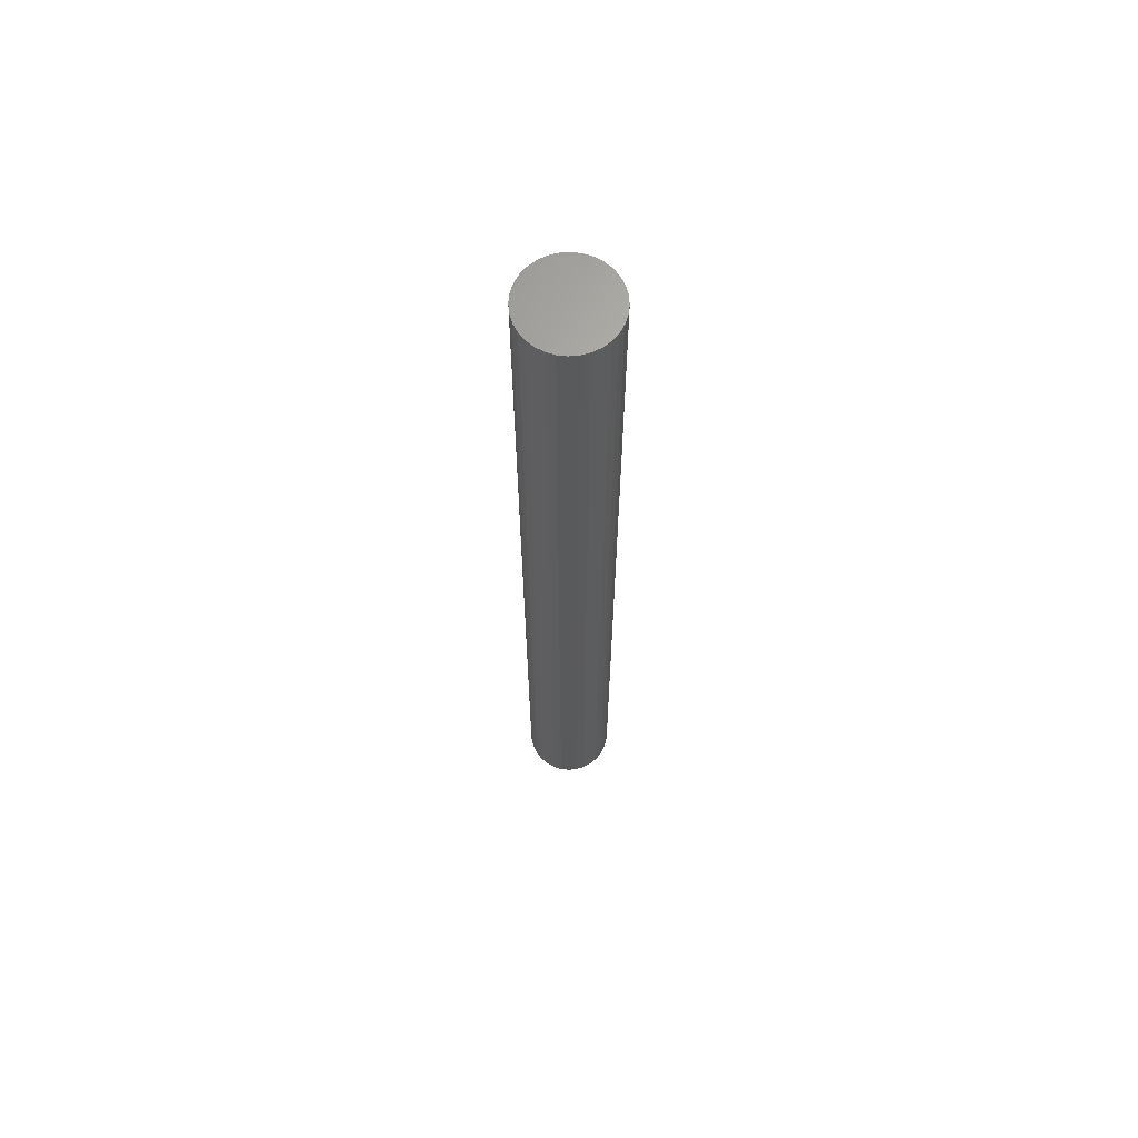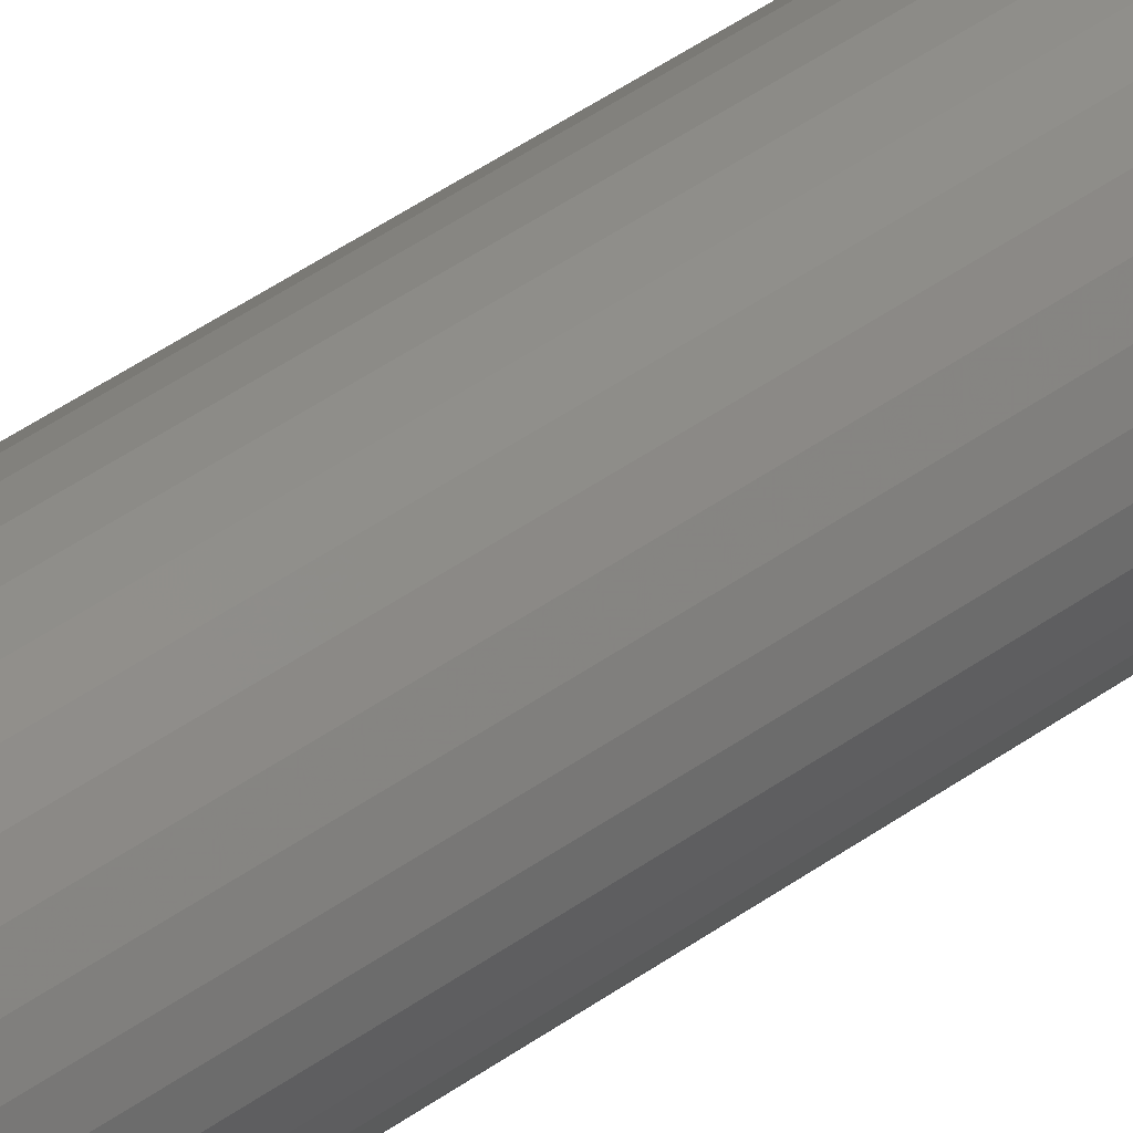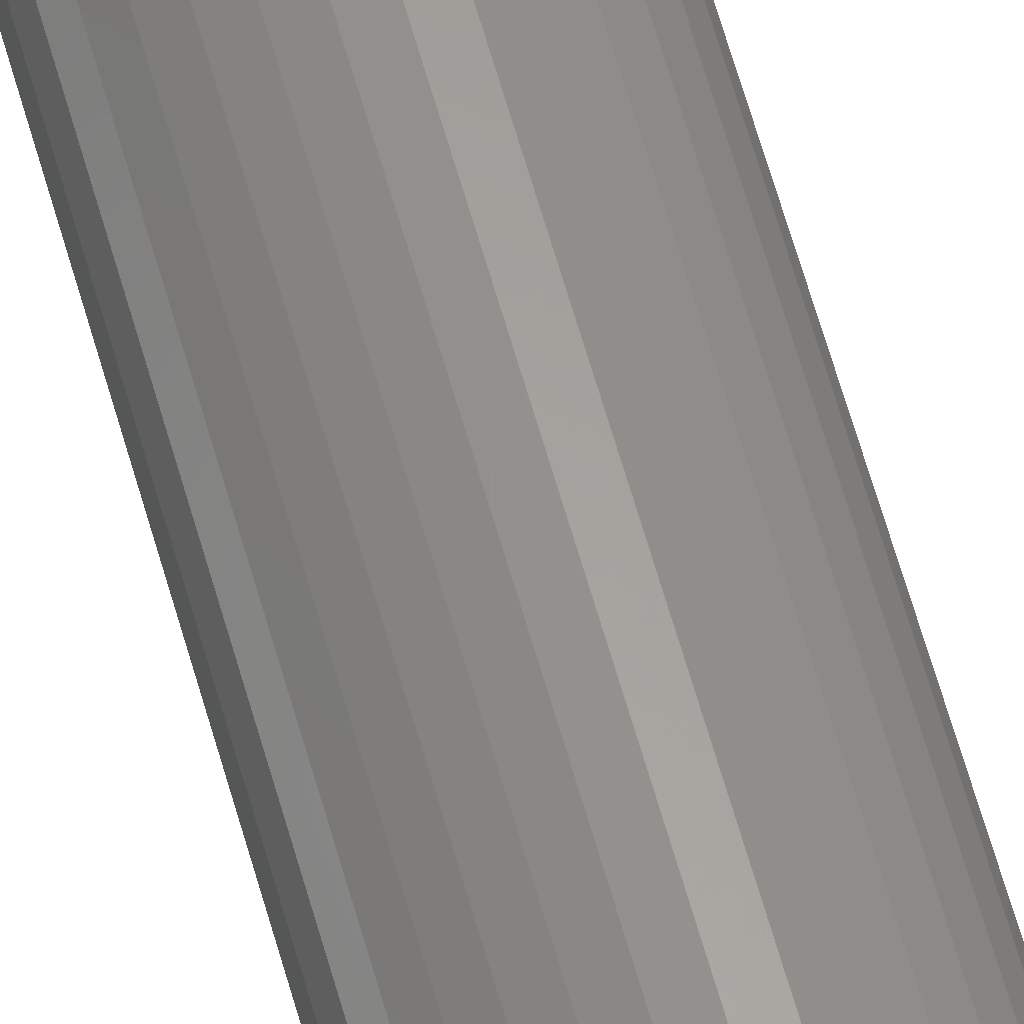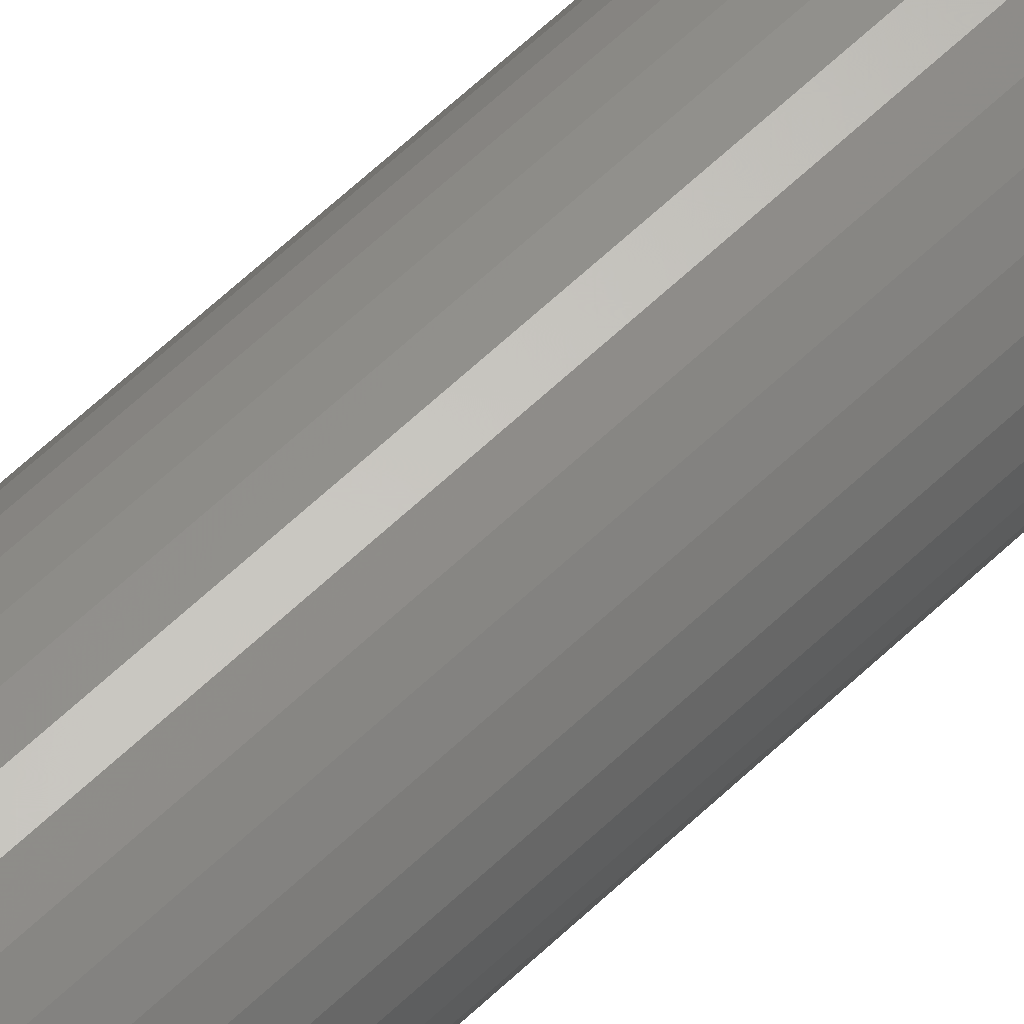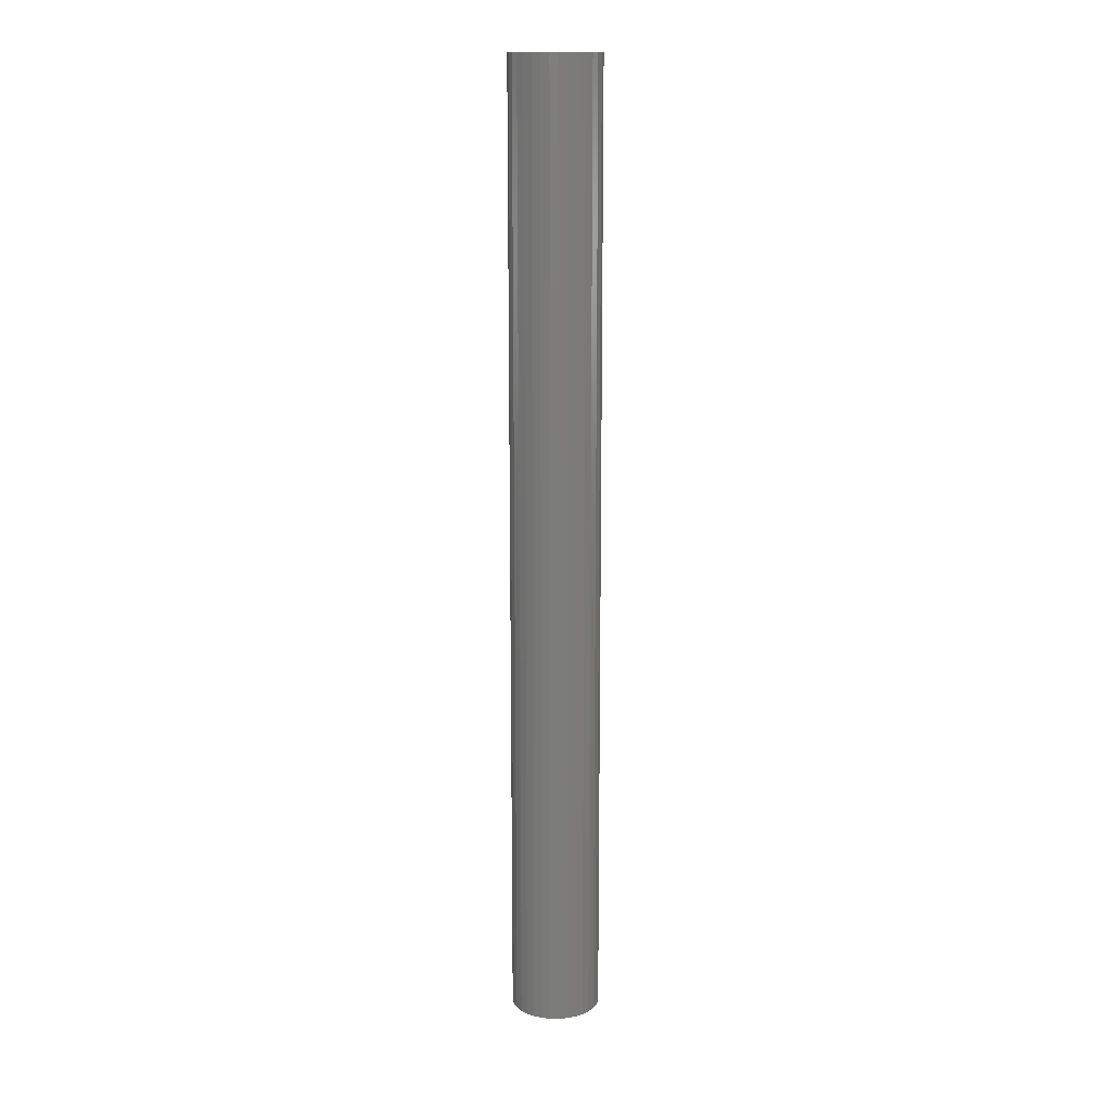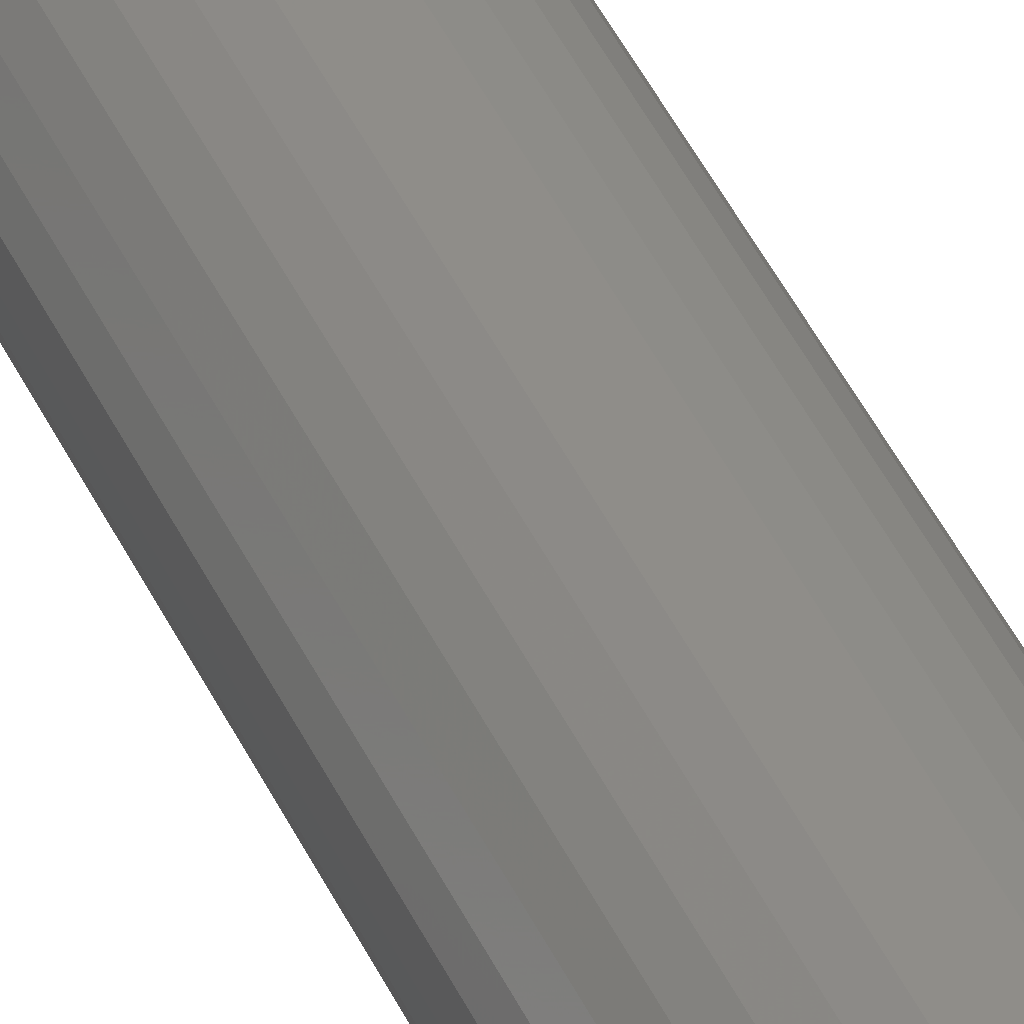
<metadata>
{"format":"stl","ext":"stl","renderer":"f3d","projection":"perspective","resolution":1024,"background":"white","views":[{"elev":65.9,"azim":-111.6,"up":"+Y"},{"elev":39.1,"azim":-133.1,"up":"+Z"},{"elev":62.1,"azim":-15.6,"up":"+Z"},{"elev":60.2,"azim":-134.6,"up":"+Z"},{"elev":14.4,"azim":29.4,"up":"+Y"},{"elev":42.2,"azim":157.0,"up":"+Z"}]}
</metadata>
<code>
# stl→obj: 128 verts, 252 faces
v 0.07155 -0.75 -1.515e-16
v 0.02421 -0.75 -0.004685
v 0.07018 -0.75 -0.01383
v 0.02467 -0.75 -5.387e-17
v -0.02153 -0.75 -0.009189
v -0.02289 -0.75 -0.004685
v -0.06887 -0.75 -0.01383
v -0.01931 -0.75 -0.01334
v -0.01632 -0.75 -0.01698
v 0.02284 -0.75 -0.009189
v 0.02062 -0.75 -0.01334
v 0.01764 -0.75 -0.01698
v -0.07023 -0.75 1.524e-16
v -0.02336 -0.75 4.908e-17
v -0.02289 -0.75 0.004685
v -0.06483 -0.75 0.02713
v -0.06887 -0.75 0.01383
v -0.01632 -0.75 0.01698
v -0.01268 -0.75 0.01997
v -0.008532 -0.75 0.02219
v -0.004027 -0.75 0.02355
v 0.0006579 -0.75 0.02401
v 0.06615 -0.75 0.02713
v 0.0596 -0.75 0.03938
v 0.05078 -0.75 0.05013
v 0.04004 -0.75 0.05894
v 0.02779 -0.75 0.06549
v 0.01449 -0.75 0.06953
v 0.0006579 -0.75 0.07089
v -0.01317 -0.75 0.06953
v -0.02647 -0.75 0.06549
v -0.03873 -0.75 0.05894
v -0.04947 -0.75 0.05013
v -0.05828 -0.75 0.03938
v -0.02153 -0.75 0.009189
v -0.01931 -0.75 0.01334
v 0.0006579 -0.75 -0.02401
v -0.06483 -0.75 -0.02713
v -0.05828 -0.75 -0.03938
v -0.04947 -0.75 -0.05013
v -0.03873 -0.75 -0.05894
v -0.02647 -0.75 -0.06549
v -0.01317 -0.75 -0.06953
v 0.0006579 -0.75 -0.07089
v 0.01449 -0.75 -0.06953
v 0.02779 -0.75 -0.06549
v 0.04004 -0.75 -0.05894
v 0.05078 -0.75 -0.05013
v 0.0596 -0.75 -0.03938
v 0.06615 -0.75 -0.02713
v -0.004027 -0.75 -0.02355
v -0.008532 -0.75 -0.02219
v -0.01268 -0.75 -0.01997
v 0.005343 -0.75 0.02355
v 0.009847 -0.75 0.02219
v 0.014 -0.75 0.01997
v 0.01764 -0.75 0.01698
v 0.02062 -0.75 0.01334
v 0.07018 -0.75 0.01383
v 0.02284 -0.75 0.009189
v 0.02421 -0.75 0.004685
v 0.014 -0.75 -0.01997
v 0.009847 -0.75 -0.02219
v 0.005343 -0.75 -0.02355
v 0.0006579 0.7188 -0.02401
v 0.005343 0.7188 -0.02355
v 0.009847 0.7188 -0.02219
v 0.014 0.7188 -0.01997
v 0.01764 0.7188 -0.01698
v 0.02062 0.7188 -0.01334
v 0.02284 0.7188 -0.009189
v 0.02421 0.7188 -0.004685
v 0.02467 0.7188 -1.71e-17
v -0.004027 0.7188 -0.02355
v -0.008532 0.7188 -0.02219
v -0.01268 0.7188 -0.01997
v -0.01632 0.7188 -0.01698
v -0.01931 0.7188 -0.01334
v -0.02153 0.7188 -0.009189
v -0.02289 0.7188 -0.004685
v -0.02336 0.7188 4.908e-17
v 0.0006579 0.7188 0.02401
v -0.004027 0.7188 0.02355
v -0.008532 0.7188 0.02219
v -0.01268 0.7188 0.01997
v -0.01632 0.7188 0.01698
v -0.01931 0.7188 0.01334
v -0.02153 0.7188 0.009189
v -0.02289 0.7188 0.004685
v 0.005343 0.7188 0.02355
v 0.009847 0.7188 0.02219
v 0.014 0.7188 0.01997
v 0.01764 0.7188 0.01698
v 0.02062 0.7188 0.01334
v 0.02284 0.7188 0.009189
v 0.02421 0.7188 0.004685
v 0.07155 0.7656 -4.293e-17
v 0.07018 0.7656 -0.01383
v 0.06615 0.7656 -0.02713
v 0.0596 0.7656 -0.03938
v 0.05078 0.7656 -0.05013
v 0.04004 0.7656 -0.05894
v 0.02779 0.7656 -0.06549
v 0.01449 0.7656 -0.06953
v 0.0006579 0.7656 -0.07089
v -0.01317 0.7656 -0.06953
v -0.02647 0.7656 -0.06549
v -0.03873 0.7656 -0.05894
v -0.04947 0.7656 -0.05013
v -0.05828 0.7656 -0.03938
v -0.06483 0.7656 -0.02713
v -0.06887 0.7656 -0.01383
v -0.07023 0.7656 1.524e-16
v -0.06887 0.7656 0.01383
v -0.06483 0.7656 0.02713
v -0.05828 0.7656 0.03938
v -0.04947 0.7656 0.05013
v -0.03873 0.7656 0.05894
v -0.02647 0.7656 0.06549
v -0.01317 0.7656 0.06953
v 0.0006579 0.7656 0.07089
v 0.01449 0.7656 0.06953
v 0.02779 0.7656 0.06549
v 0.04004 0.7656 0.05894
v 0.05078 0.7656 0.05013
v 0.0596 0.7656 0.03938
v 0.06615 0.7656 0.02713
v 0.07018 0.7656 0.01383
f 1 2 3
f 1 4 2
f 5 6 7
f 5 7 8
f 9 8 7
f 3 2 10
f 3 10 11
f 3 11 12
f 13 7 6
f 13 6 14
f 13 14 15
f 16 17 18
f 16 18 19
f 16 19 20
f 16 20 21
f 16 21 22
f 22 23 24
f 22 24 25
f 22 25 26
f 22 26 27
f 22 27 28
f 22 28 29
f 22 29 30
f 22 30 31
f 22 31 32
f 22 32 33
f 22 33 34
f 22 34 16
f 17 13 15
f 17 15 35
f 17 35 36
f 17 36 18
f 37 38 39
f 37 39 40
f 37 40 41
f 37 41 42
f 37 42 43
f 37 43 44
f 37 44 45
f 37 45 46
f 37 46 47
f 37 47 48
f 37 48 49
f 37 49 50
f 38 37 51
f 38 51 52
f 38 52 53
f 38 53 9
f 38 9 7
f 23 22 54
f 23 54 55
f 23 55 56
f 23 56 57
f 23 57 58
f 23 58 59
f 59 58 60
f 59 60 61
f 59 61 4
f 59 4 1
f 50 3 12
f 50 12 62
f 50 62 63
f 50 63 64
f 50 64 37
f 65 64 66
f 66 64 63
f 66 63 67
f 67 63 62
f 67 62 68
f 68 62 12
f 68 12 69
f 69 12 11
f 69 11 70
f 70 11 10
f 70 10 71
f 71 10 2
f 71 2 72
f 72 2 4
f 72 4 73
f 64 65 37
f 37 65 74
f 37 74 51
f 51 74 75
f 51 75 52
f 52 75 76
f 52 76 53
f 53 76 77
f 53 77 9
f 9 77 78
f 9 78 8
f 8 78 79
f 8 79 5
f 5 79 80
f 5 80 6
f 6 80 81
f 6 81 14
f 82 21 83
f 83 21 20
f 83 20 84
f 84 20 19
f 84 19 85
f 85 19 18
f 85 18 86
f 86 18 36
f 86 36 87
f 87 36 35
f 87 35 88
f 88 35 15
f 88 15 89
f 89 15 14
f 89 14 81
f 21 82 22
f 22 82 90
f 22 90 54
f 54 90 91
f 54 91 55
f 55 91 92
f 55 92 56
f 56 92 93
f 56 93 57
f 57 93 94
f 57 94 58
f 58 94 95
f 58 95 60
f 60 95 96
f 60 96 61
f 61 96 73
f 61 73 4
f 97 1 98
f 98 1 3
f 98 3 99
f 99 3 50
f 99 50 100
f 100 50 49
f 100 49 101
f 101 49 48
f 101 48 102
f 102 48 47
f 102 47 103
f 103 47 46
f 103 46 104
f 104 46 45
f 104 45 105
f 105 45 44
f 105 44 106
f 106 44 43
f 106 43 107
f 107 43 42
f 107 42 108
f 108 42 41
f 108 41 109
f 109 41 40
f 109 40 110
f 110 40 39
f 110 39 111
f 111 39 38
f 111 38 112
f 112 38 7
f 112 7 113
f 113 7 13
f 113 13 114
f 114 13 17
f 114 17 115
f 115 17 16
f 115 16 116
f 116 16 34
f 116 34 117
f 117 34 33
f 117 33 118
f 118 33 32
f 118 32 119
f 119 32 31
f 119 31 120
f 120 31 30
f 120 30 121
f 121 30 29
f 121 29 122
f 122 29 28
f 122 28 123
f 123 28 27
f 123 27 124
f 124 27 26
f 124 26 125
f 125 26 25
f 125 25 126
f 126 25 24
f 126 24 127
f 127 24 23
f 127 23 128
f 128 23 59
f 128 59 97
f 97 59 1
f 121 122 120
f 119 120 122
f 123 119 122
f 118 119 123
f 124 118 123
f 117 118 124
f 125 117 124
f 116 117 125
f 126 116 125
f 101 109 100
f 108 109 101
f 102 108 101
f 107 108 102
f 103 107 102
f 106 107 103
f 104 106 103
f 105 106 104
f 109 110 100
f 100 110 111
f 100 111 99
f 99 111 112
f 99 112 98
f 98 112 113
f 98 113 97
f 97 113 114
f 97 114 128
f 128 114 115
f 128 115 127
f 127 115 116
f 127 116 126
f 82 83 84
f 90 82 84
f 90 84 91
f 91 84 85
f 91 85 92
f 92 85 86
f 92 86 93
f 93 86 87
f 93 87 94
f 94 87 88
f 94 88 95
f 95 88 89
f 95 89 96
f 72 79 71
f 71 79 78
f 71 78 70
f 70 78 77
f 70 77 69
f 69 77 76
f 69 76 68
f 68 76 75
f 68 75 67
f 67 75 74
f 67 74 65
f 67 65 66
f 96 89 73
f 73 89 81
f 73 81 72
f 72 81 80
f 72 80 79

</code>
